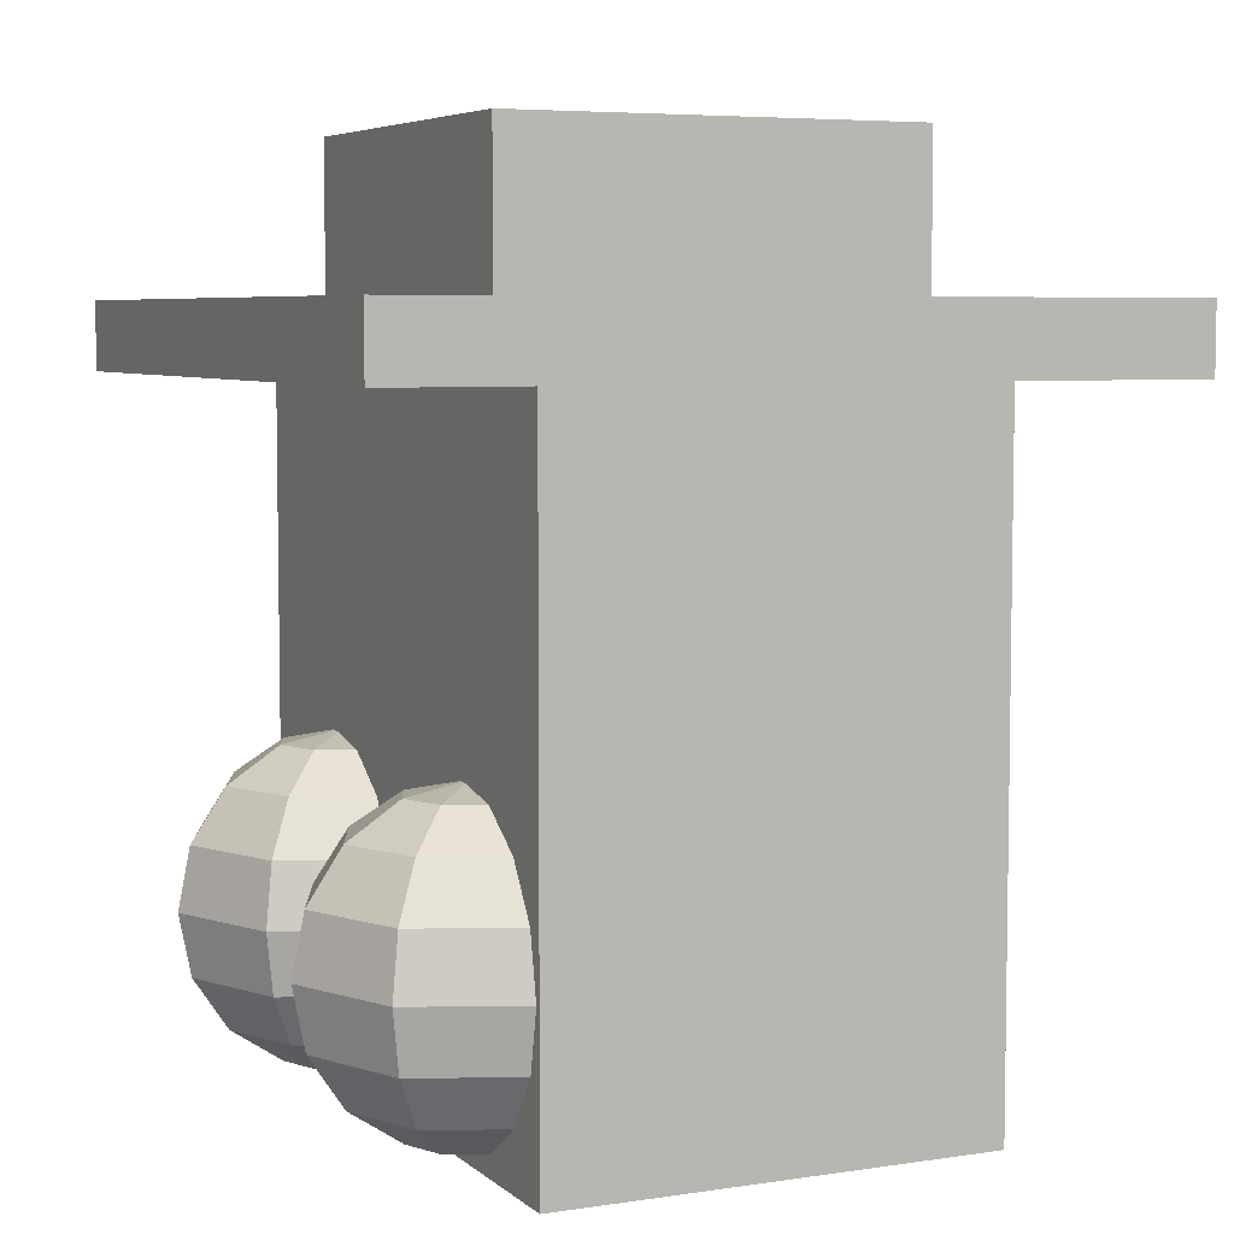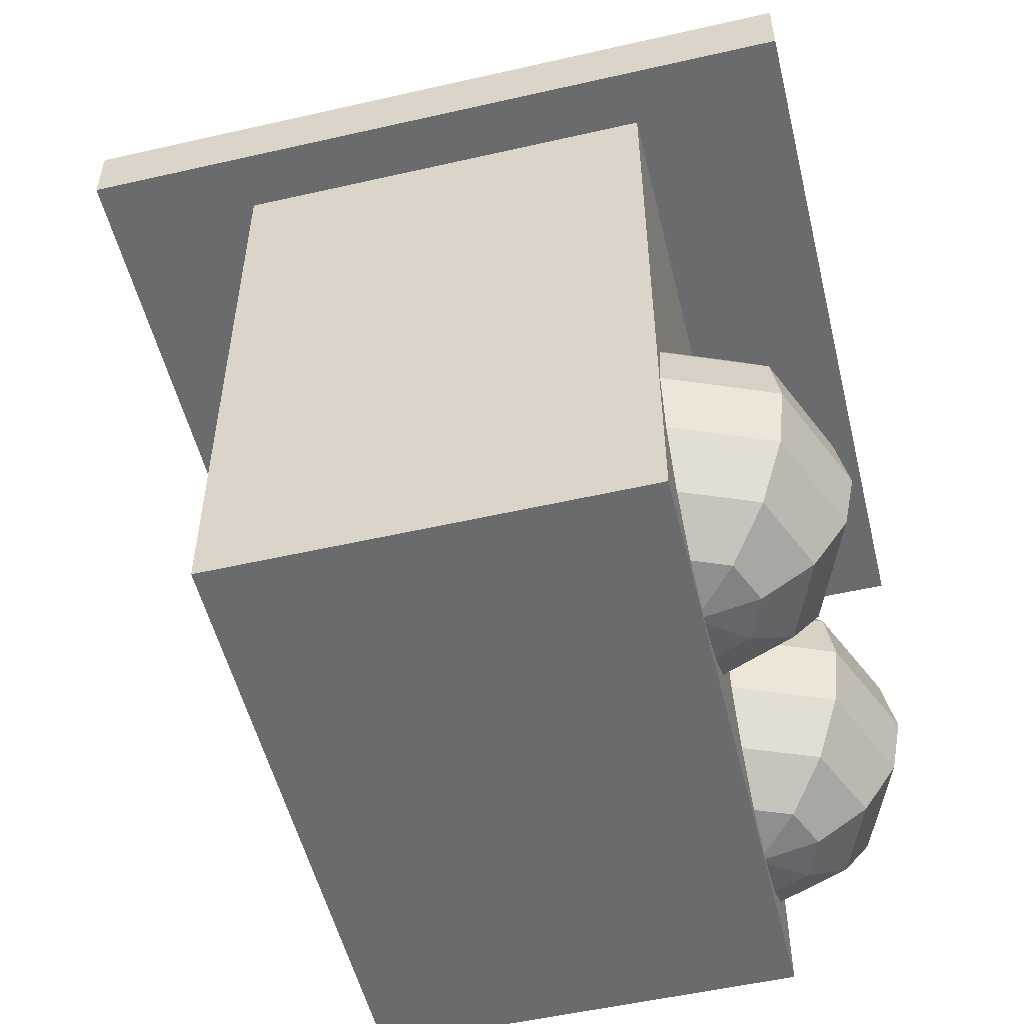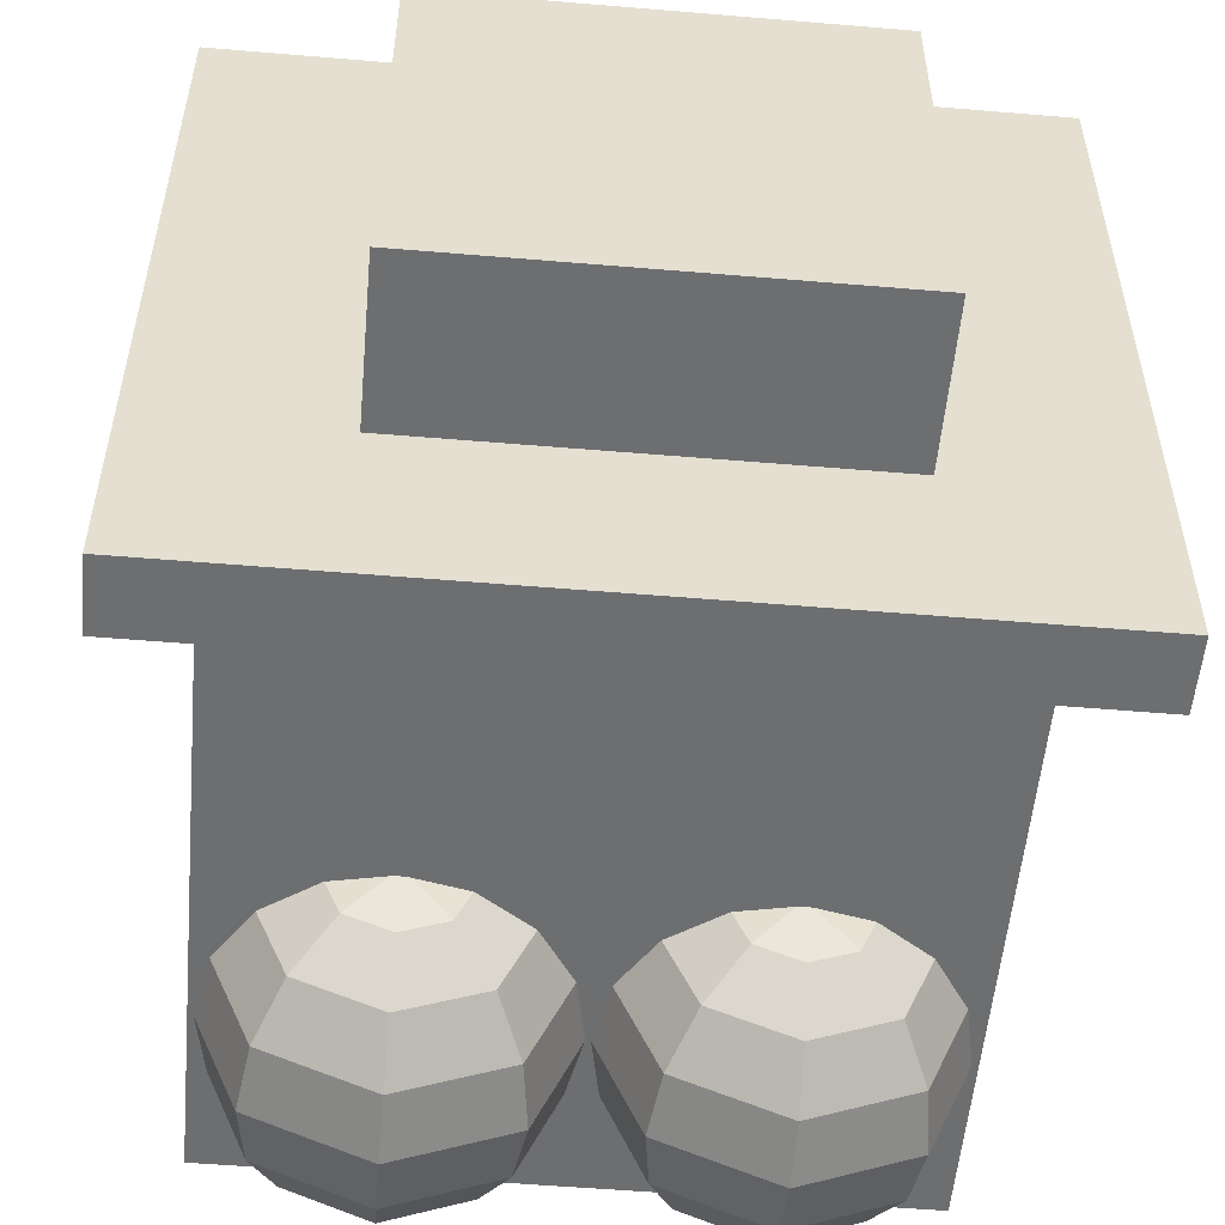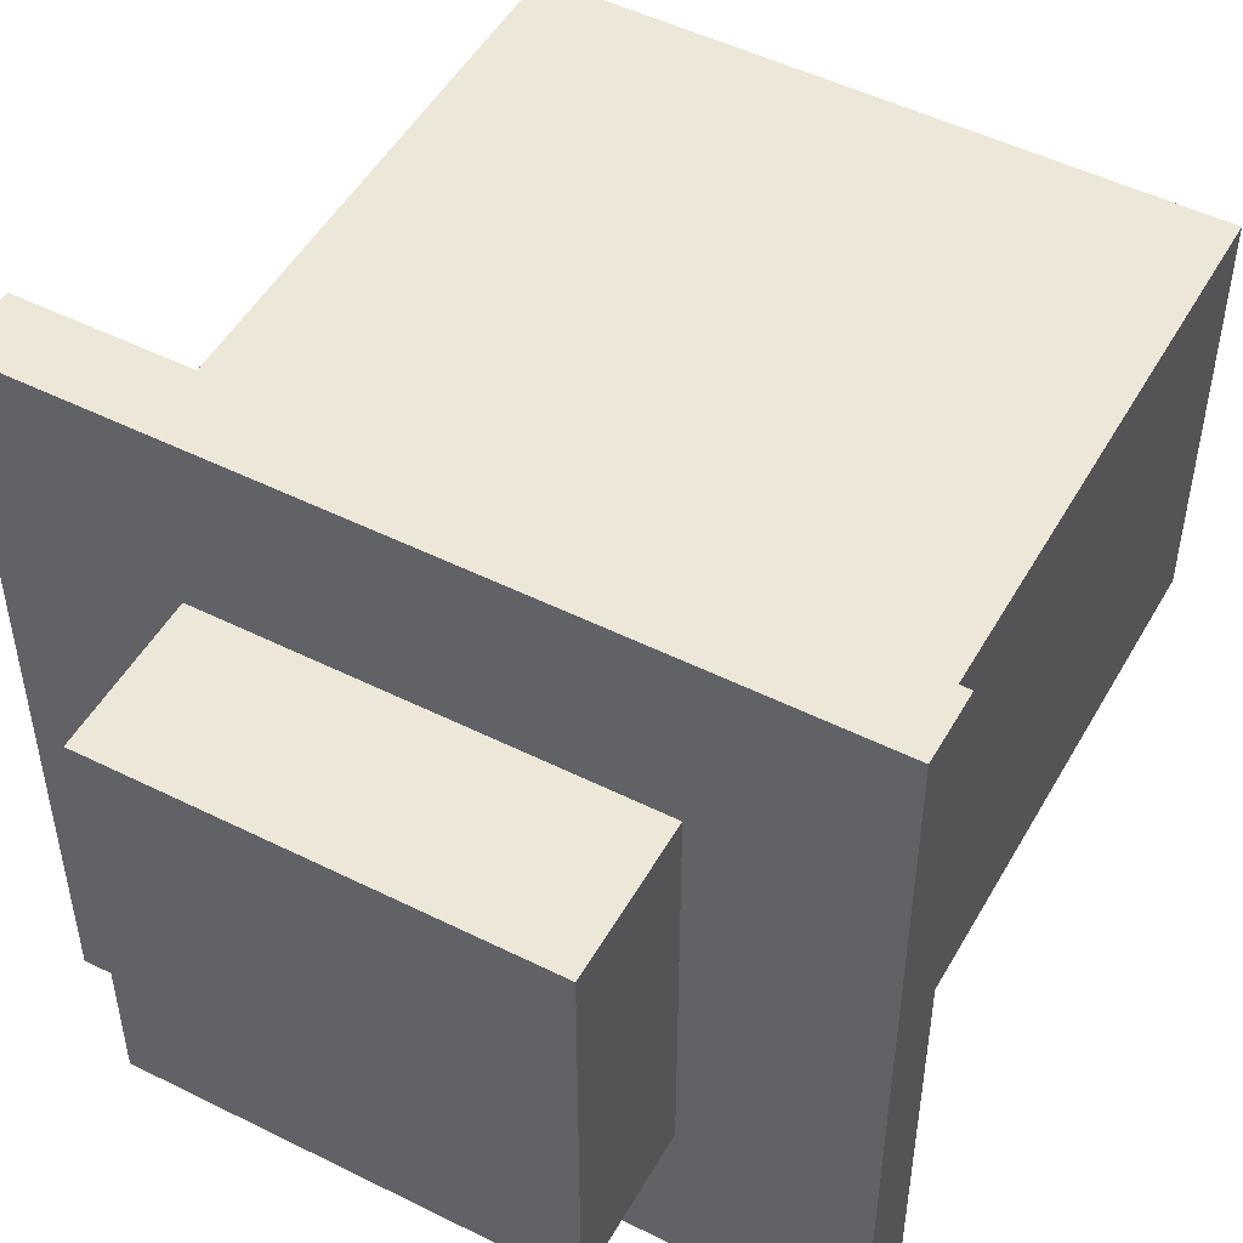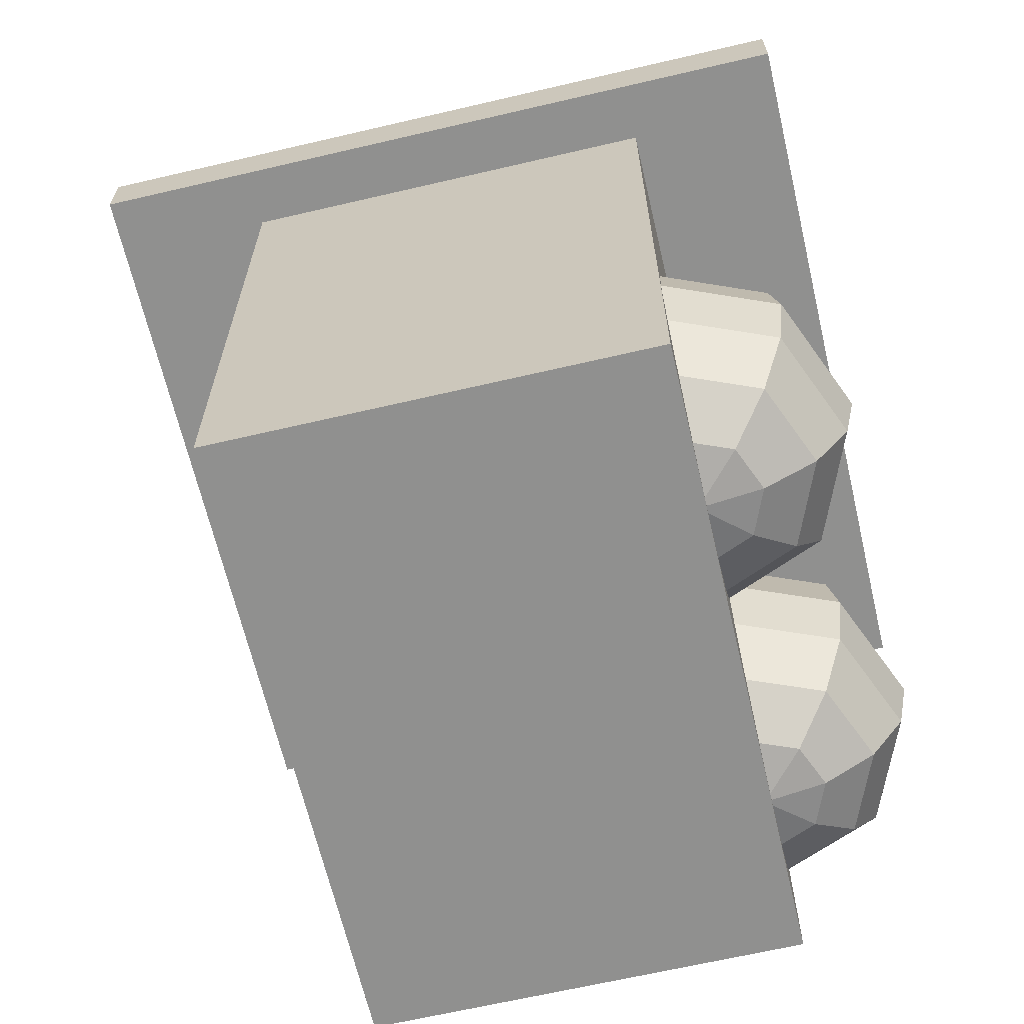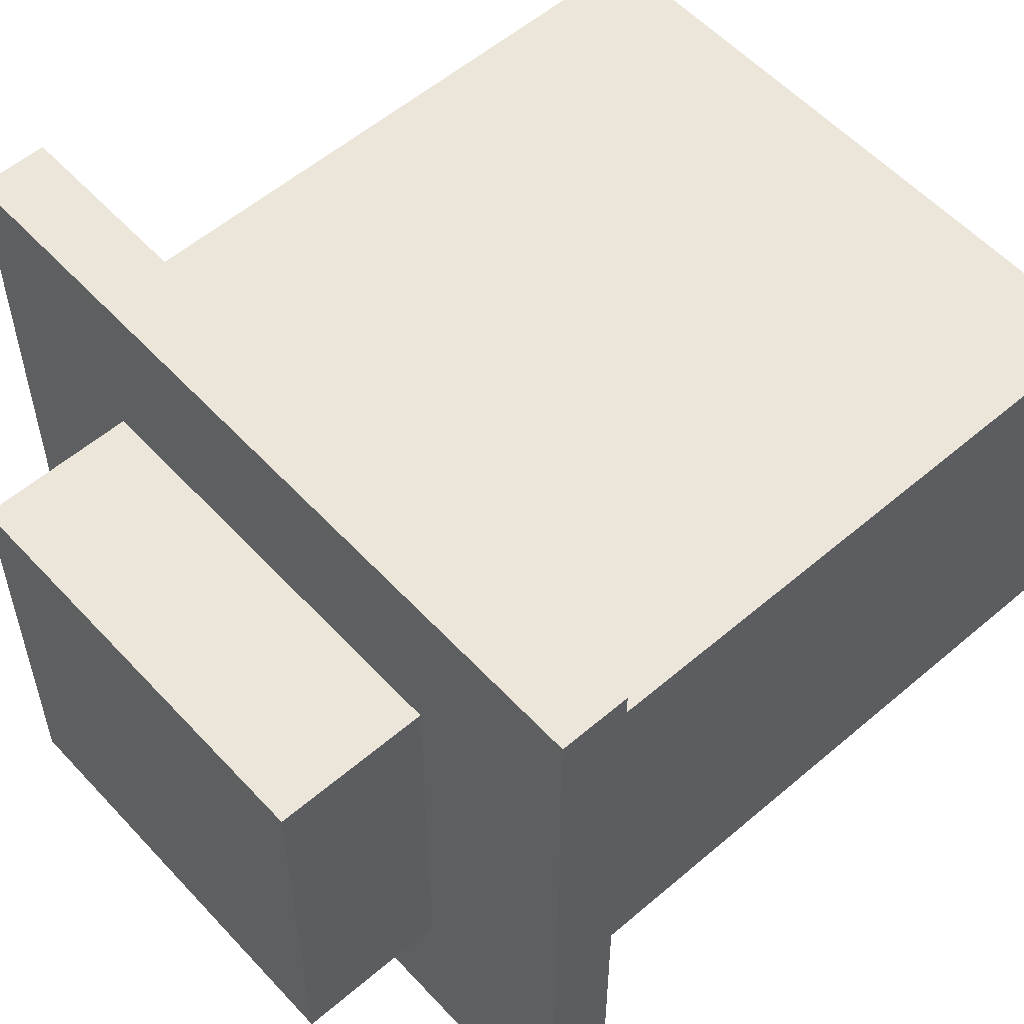
<metadata>
{"format":"obj","ext":"obj","renderer":"f3d","projection":"perspective","resolution":1024,"background":"white","views":[{"elev":5.8,"azim":-114.8,"up":"+Y"},{"elev":-53.2,"azim":103.7,"up":"+Y"},{"elev":-54.3,"azim":174.9,"up":"+Z"},{"elev":50.1,"azim":-151.3,"up":"+Z"},{"elev":-65.6,"azim":103.2,"up":"+Y"},{"elev":56.0,"azim":-131.9,"up":"+Z"}]}
</metadata>
<code>
o Cube.001
v 0.3477 -0.5 -0.2344
v 0.3477 0.2426 -0.2344
v 0.3477 -0.5 0.2344
v 0.3477 0.2426 0.2344
v -0.3477 -0.5 -0.2344
v -0.3477 0.2426 -0.2344
v -0.3477 -0.5 0.2344
v -0.3477 0.2426 0.2344
v 0.1046 -0.1571 -0.2258
v 0.04787 -0.195 -0.2258
v 0.009984 -0.2517 -0.2258
v -0.003318 -0.3186 -0.2258
v 0.009984 -0.3855 -0.2258
v 0.04787 -0.4422 -0.2258
v 0.1046 -0.4801 -0.2258
v 0.1242 -0.1571 -0.2731
v 0.08406 -0.195 -0.3132
v 0.05727 -0.2517 -0.34
v 0.04787 -0.3186 -0.3494
v 0.05727 -0.3855 -0.34
v 0.08406 -0.4422 -0.3132
v 0.1242 -0.4801 -0.2731
v 0.1714 -0.1571 -0.2927
v 0.1714 -0.195 -0.3494
v 0.1714 -0.2517 -0.3873
v 0.1714 -0.3186 -0.4006
v 0.1714 -0.3855 -0.3873
v 0.1714 -0.4422 -0.3494
v 0.1714 -0.4801 -0.2927
v 0.2187 -0.1571 -0.2731
v 0.2588 -0.195 -0.3132
v 0.2856 -0.2517 -0.34
v 0.295 -0.3186 -0.3494
v 0.2856 -0.3855 -0.34
v 0.2588 -0.4422 -0.3132
v 0.2187 -0.4801 -0.2731
v 0.2383 -0.1571 -0.2258
v 0.295 -0.195 -0.2258
v 0.3329 -0.2517 -0.2258
v 0.3462 -0.3186 -0.2258
v 0.3329 -0.3855 -0.2258
v 0.295 -0.4422 -0.2258
v 0.2383 -0.4801 -0.2258
v 0.1714 -0.4934 -0.2258
v 0.1714 -0.1438 -0.2258
v -0.2386 -0.1603 -0.2269
v -0.2942 -0.1974 -0.2269
v -0.3313 -0.253 -0.2269
v -0.3443 -0.3186 -0.2269
v -0.3313 -0.3842 -0.2269
v -0.2942 -0.4398 -0.2269
v -0.2386 -0.4769 -0.2269
v -0.2194 -0.1603 -0.2733
v -0.2587 -0.1974 -0.3126
v -0.2849 -0.253 -0.3389
v -0.2942 -0.3186 -0.3481
v -0.2849 -0.3842 -0.3389
v -0.2587 -0.4398 -0.3126
v -0.2194 -0.4769 -0.2733
v -0.173 -0.1603 -0.2925
v -0.173 -0.1974 -0.3481
v -0.173 -0.253 -0.3852
v -0.173 -0.3186 -0.3983
v -0.173 -0.3842 -0.3852
v -0.173 -0.4398 -0.3481
v -0.173 -0.4769 -0.2925
v -0.1266 -0.1603 -0.2733
v -0.08731 -0.1974 -0.3126
v -0.06104 -0.253 -0.3389
v -0.05182 -0.3186 -0.3481
v -0.06104 -0.3842 -0.3389
v -0.08731 -0.4398 -0.3126
v -0.1266 -0.4769 -0.2733
v -0.1074 -0.1603 -0.2269
v -0.05182 -0.1974 -0.2269
v -0.01467 -0.253 -0.2269
v -0.001629 -0.3186 -0.2269
v -0.01467 -0.3842 -0.2269
v -0.05182 -0.4398 -0.2269
v -0.1074 -0.4769 -0.2269
v -0.173 -0.49 -0.2269
v -0.173 -0.1472 -0.2269
v 0.4124 0.2123 -0.4095
v -0.4075 0.2123 -0.4095
v 0.4124 0.2123 0.4104
v -0.4075 0.2123 0.4104
v 0.2247 0.286 0.2227
v 0.2247 0.286 -0.2218
v -0.2198 0.286 -0.2218
v -0.2198 0.286 0.2227
v 0.4124 0.286 0.4104
v 0.4124 0.286 -0.4095
v -0.4075 0.286 -0.4095
v -0.4075 0.286 0.4104
v 0.2247 0.449 0.2227
v 0.2247 0.449 -0.2218
v -0.2198 0.449 -0.2218
v -0.2198 0.449 0.2227
f 2 3 1
f 4 7 3
f 8 5 7
f 6 1 5
f 7 1 3
f 4 6 8
f 12 20 13
f 10 18 11
f 9 45 16
f 44 15 22
f 13 21 14
f 12 18 19
f 10 16 17
f 14 22 15
f 44 22 29
f 21 27 28
f 19 25 26
f 17 23 24
f 21 29 22
f 20 26 27
f 17 25 18
f 16 45 23
f 25 33 26
f 24 30 31
f 29 35 36
f 27 33 34
f 25 31 32
f 23 45 30
f 44 29 36
f 27 35 28
f 36 42 43
f 34 40 41
f 32 38 39
f 30 45 37
f 44 36 43
f 34 42 35
f 32 40 33
f 30 38 31
f 49 57 50
f 47 55 48
f 46 82 53
f 81 52 59
f 51 57 58
f 48 56 49
f 47 53 54
f 51 59 52
f 81 59 66
f 57 65 58
f 55 63 56
f 54 60 61
f 58 66 59
f 57 63 64
f 54 62 55
f 53 82 60
f 62 70 63
f 60 68 61
f 66 72 73
f 64 70 71
f 62 68 69
f 60 82 67
f 81 66 73
f 64 72 65
f 73 79 80
f 71 77 78
f 69 75 76
f 67 82 74
f 81 73 80
f 71 79 72
f 69 77 70
f 67 75 68
f 85 84 83
f 88 95 87
f 86 93 84
f 83 91 85
f 85 94 86
f 84 92 83
f 87 92 88
f 88 93 89
f 89 94 90
f 90 91 87
f 97 95 96
f 87 98 90
f 89 96 88
f 90 97 89
f 2 4 3
f 4 8 7
f 8 6 5
f 6 2 1
f 7 5 1
f 4 2 6
f 12 19 20
f 10 17 18
f 13 20 21
f 12 11 18
f 10 9 16
f 14 21 22
f 21 20 27
f 19 18 25
f 17 16 23
f 21 28 29
f 20 19 26
f 17 24 25
f 25 32 33
f 24 23 30
f 29 28 35
f 27 26 33
f 25 24 31
f 27 34 35
f 36 35 42
f 34 33 40
f 32 31 38
f 34 41 42
f 32 39 40
f 30 37 38
f 49 56 57
f 47 54 55
f 51 50 57
f 48 55 56
f 47 46 53
f 51 58 59
f 57 64 65
f 55 62 63
f 54 53 60
f 58 65 66
f 57 56 63
f 54 61 62
f 62 69 70
f 60 67 68
f 66 65 72
f 64 63 70
f 62 61 68
f 64 71 72
f 73 72 79
f 71 70 77
f 69 68 75
f 71 78 79
f 69 76 77
f 67 74 75
f 85 86 84
f 88 96 95
f 86 94 93
f 83 92 91
f 85 91 94
f 84 93 92
f 87 91 92
f 88 92 93
f 89 93 94
f 90 94 91
f 97 98 95
f 87 95 98
f 89 97 96
f 90 98 97

</code>
